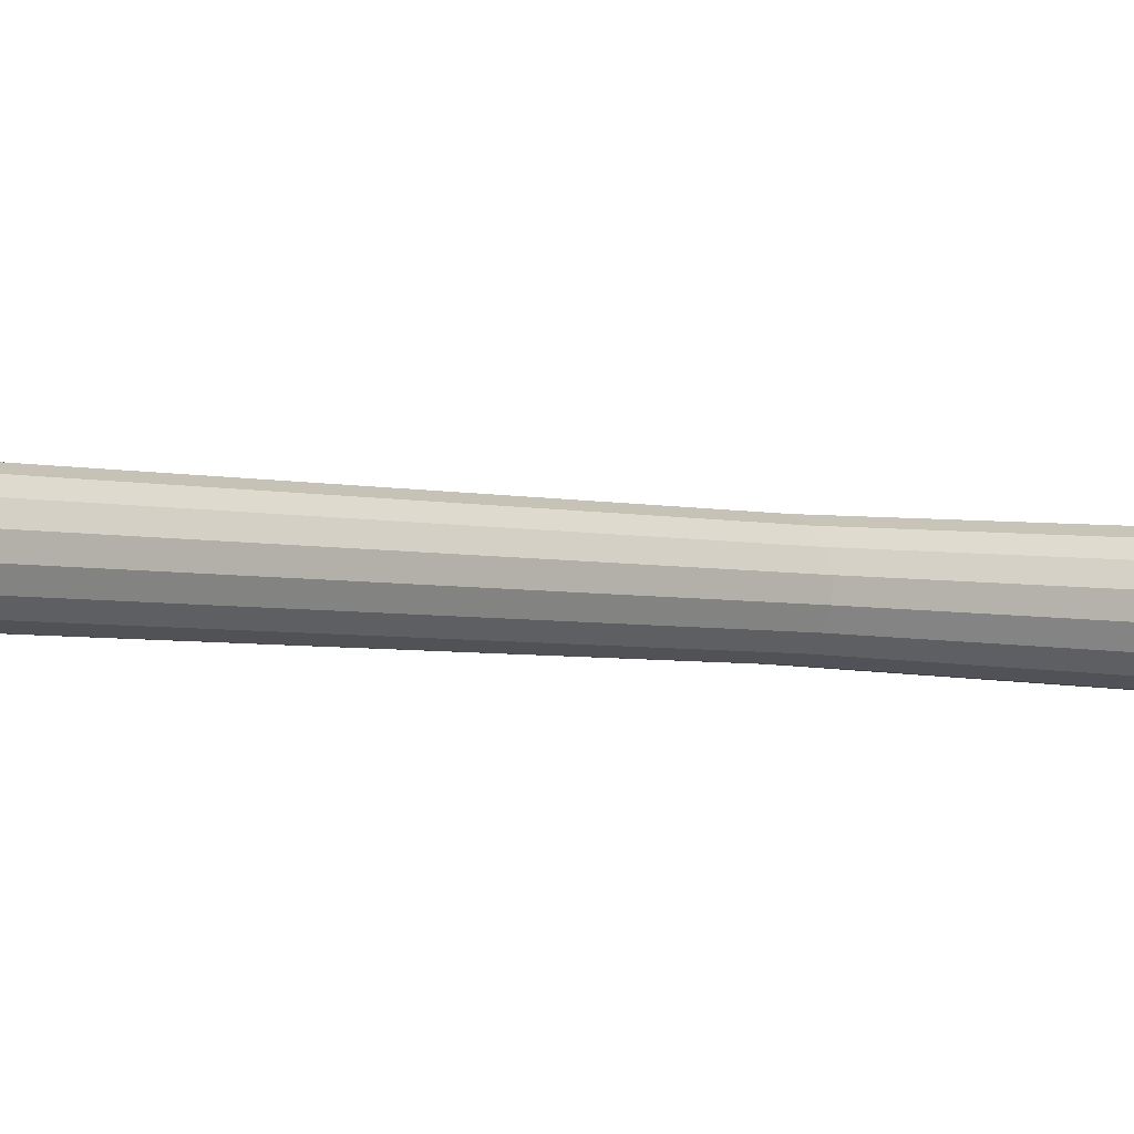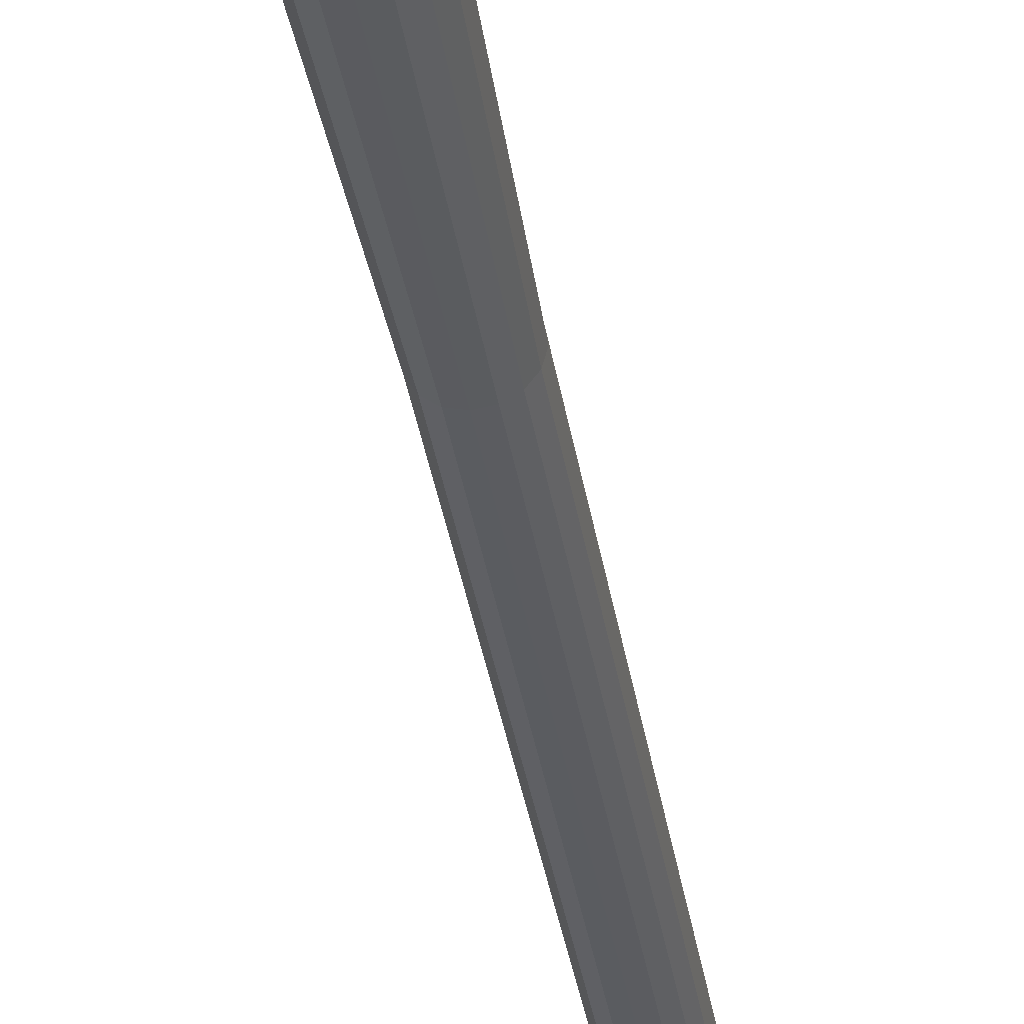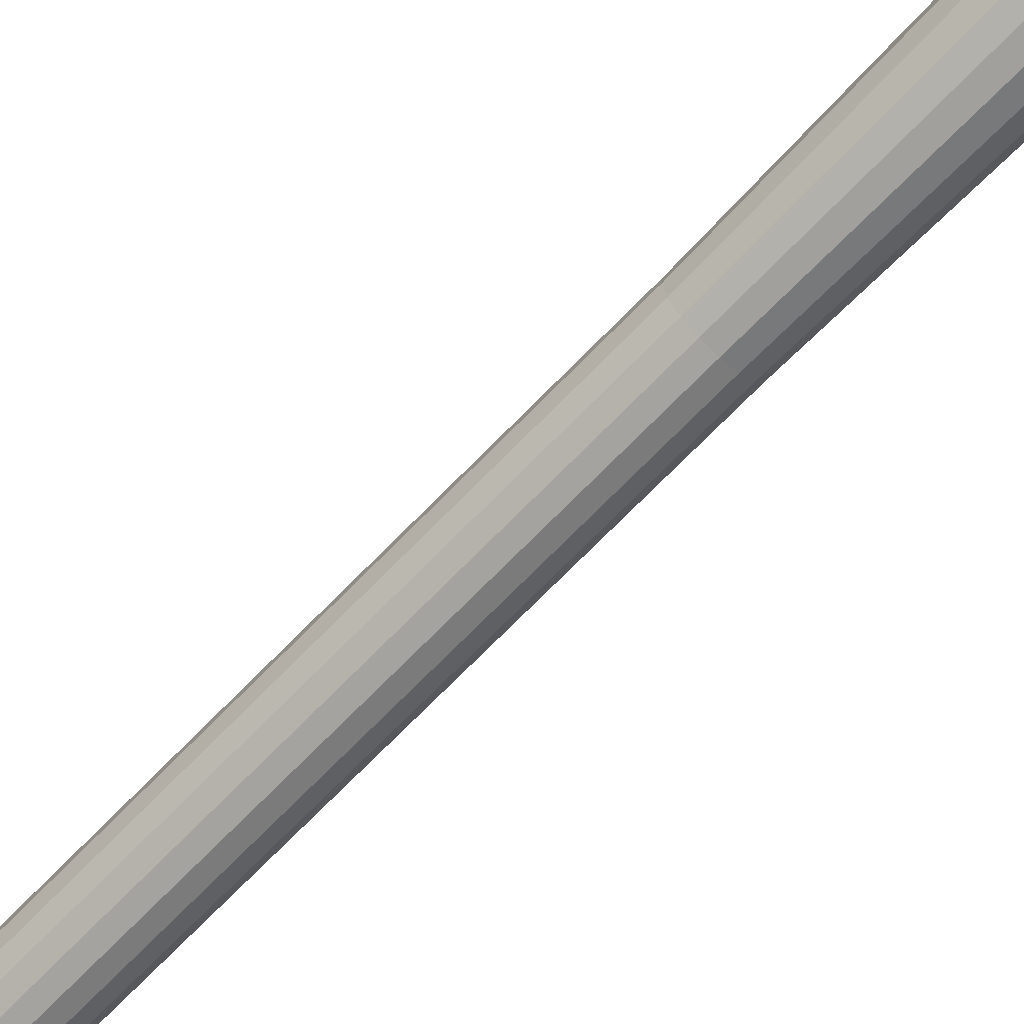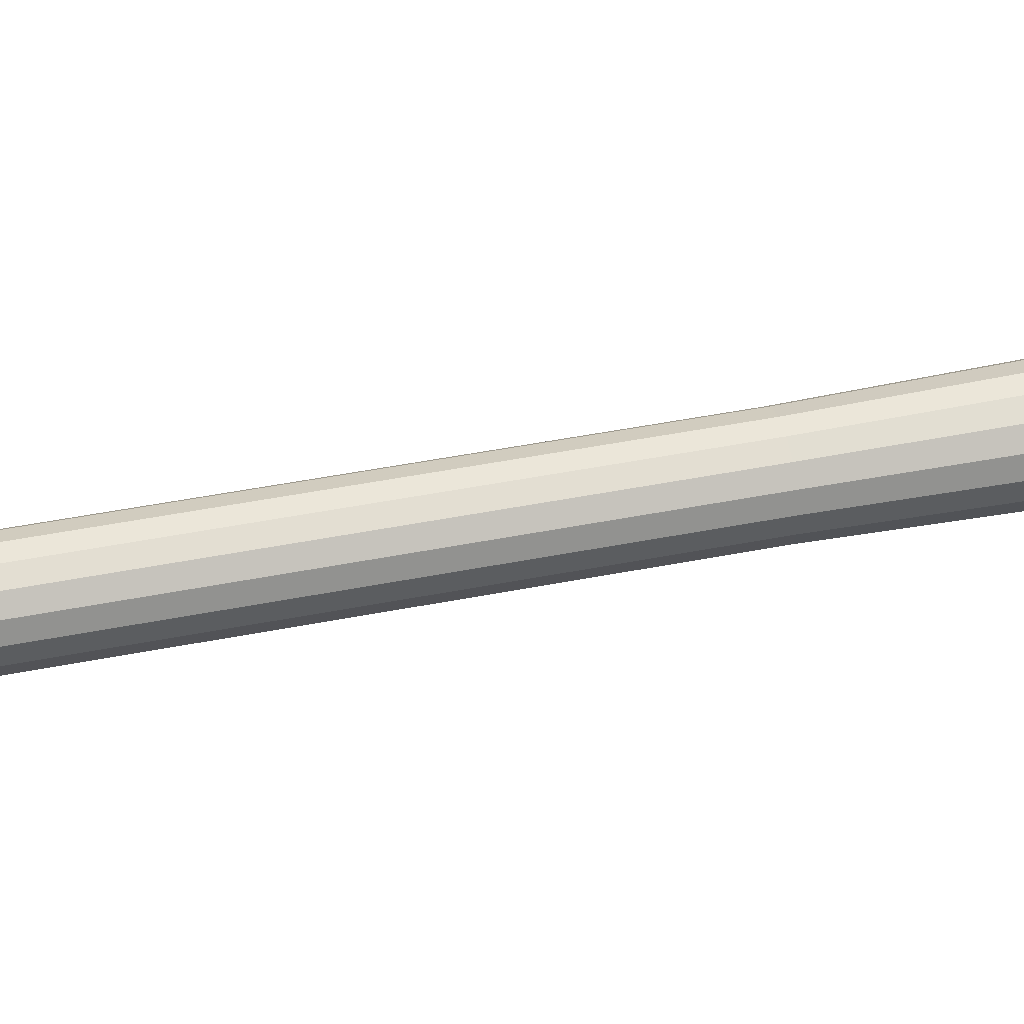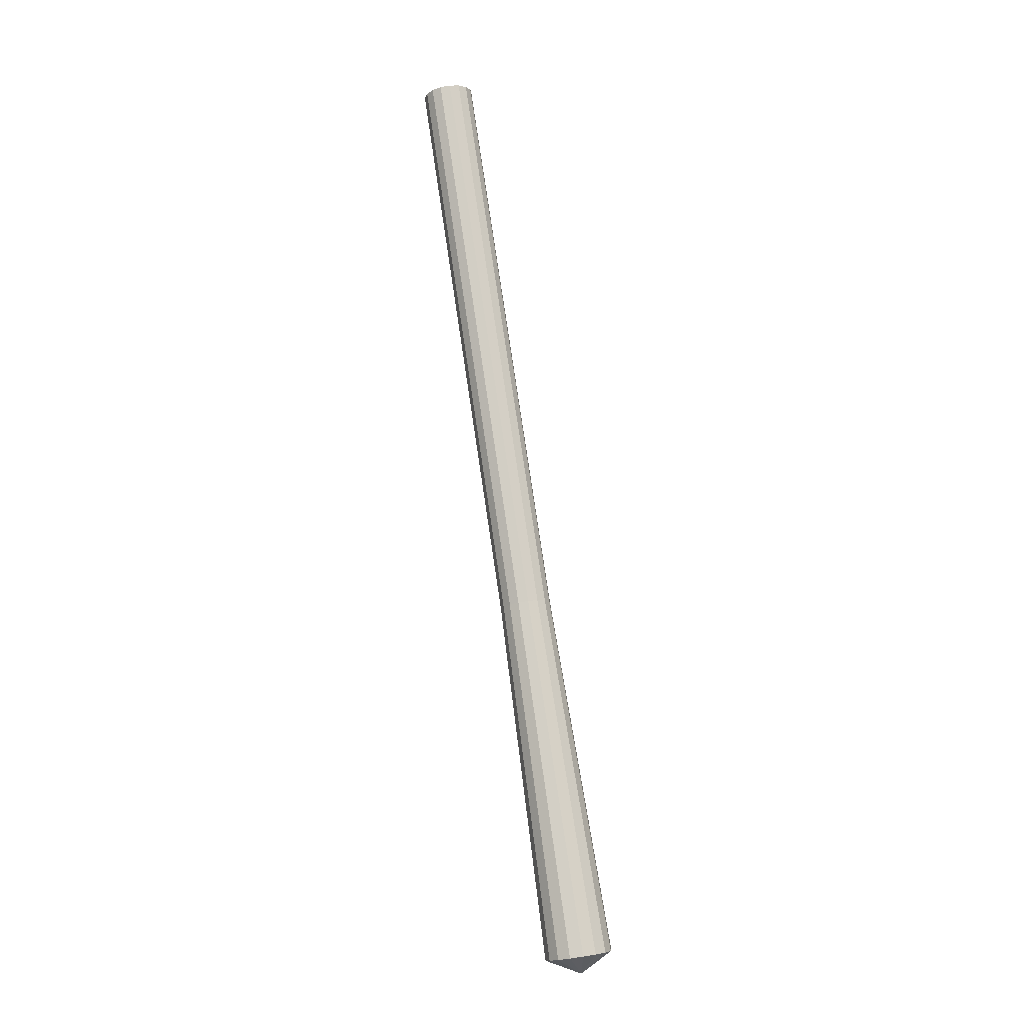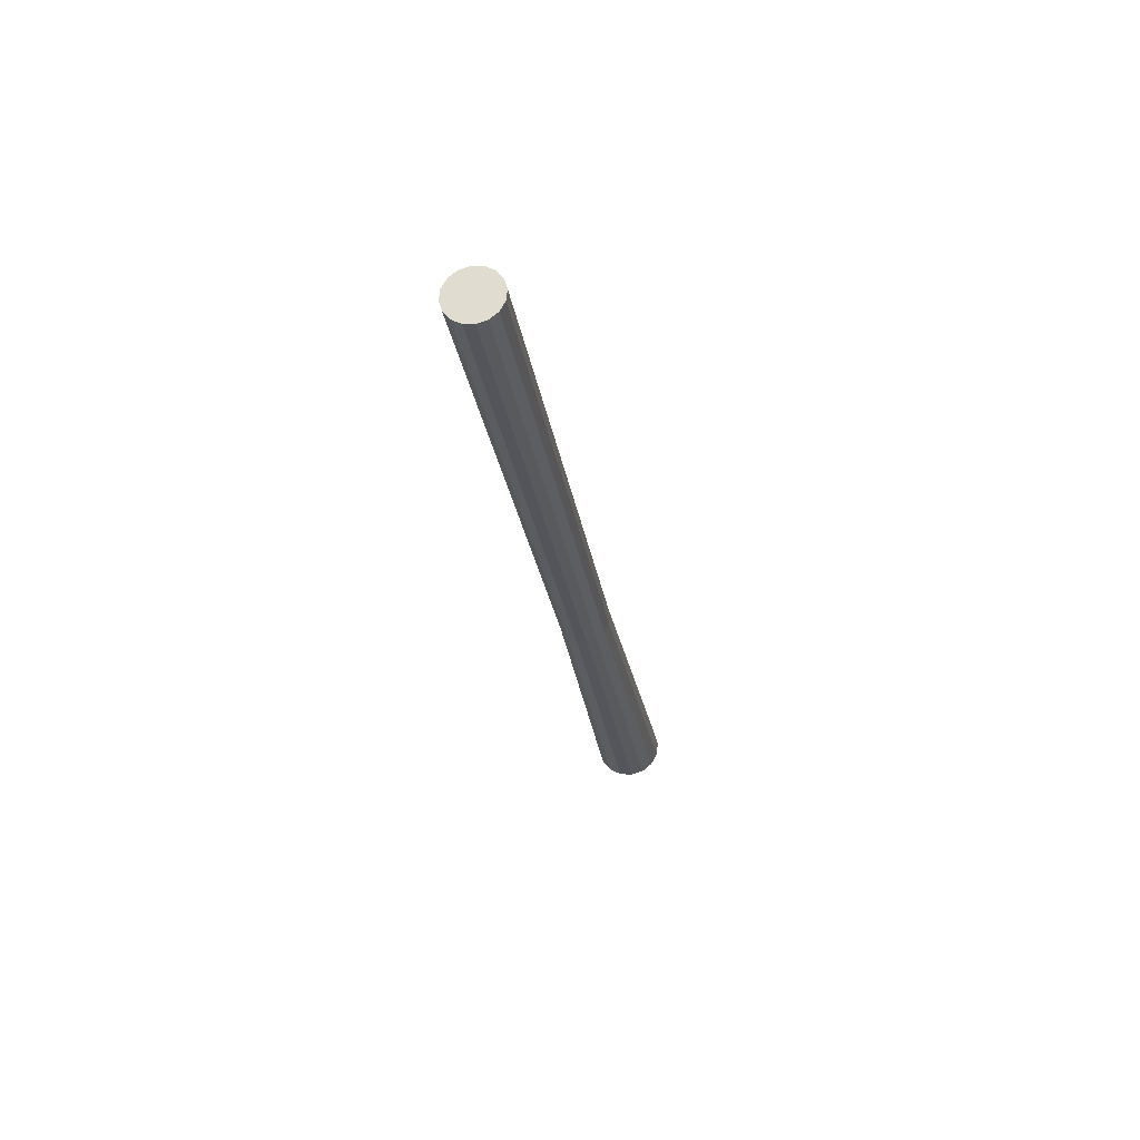
<metadata>
{"format":"obj","ext":"obj","renderer":"f3d","projection":"perspective","resolution":1024,"background":"white","views":[{"elev":-12.0,"azim":34.5,"up":"+Y"},{"elev":-29.9,"azim":176.7,"up":"+Y"},{"elev":-60.3,"azim":123.7,"up":"+Y"},{"elev":14.3,"azim":64.5,"up":"+Y"},{"elev":-21.9,"azim":-24.9,"up":"+Z"},{"elev":53.2,"azim":-24.3,"up":"+Z"}]}
</metadata>
<code>
o Object15
v 15.19 15.19 -13.56
v 15.03 15.4 -13.58
v 14.97 15.66 -13.56
v 15 15.92 -13.53
v 15.13 16.14 -13.47
v 15.34 16.29 -13.41
v 15.59 16.36 -13.35
v 15.85 16.31 -13.3
v 16.07 16.17 -13.27
v 16.22 15.96 -13.26
v 16.29 15.7 -13.27
v 16.25 15.44 -13.31
v 16.12 15.22 -13.36
v 15.92 15.07 -13.42
v 15.67 15.01 -13.48
v 15.41 15.05 -13.53
v 11.34 13.34 4.66
v 11.22 13.51 4.652
v 11.17 13.71 4.662
v 11.2 13.91 4.69
v 11.3 14.08 4.73
v 11.46 14.2 4.777
v 11.65 14.24 4.824
v 11.85 14.21 4.863
v 12.02 14.1 4.889
v 12.14 13.94 4.898
v 12.19 13.74 4.887
v 12.16 13.54 4.86
v 12.06 13.37 4.819
v 11.9 13.25 4.772
v 11.71 13.21 4.725
v 11.51 13.24 4.686
v 15.7 15.72 -13.76
v 11.68 13.72 4.775
v 13.65 14.71 -6.535
v 13.77 14.55 -6.527
v 13.6 14.91 -6.525
v 13.63 15.11 -6.497
v 13.73 15.28 -6.457
v 13.89 15.4 -6.41
v 14.08 15.45 -6.363
v 14.28 15.41 -6.324
v 14.45 15.31 -6.298
v 14.57 15.14 -6.289
v 14.62 14.95 -6.3
v 14.59 14.75 -6.327
v 14.49 14.57 -6.368
v 14.33 14.46 -6.415
v 14.14 14.41 -6.462
v 13.94 14.44 -6.501
v 15.7 15.72 -13.76
v 15.13 16.14 -13.47
v 15.7 15.72 -13.76
v 15.7 15.72 -13.76
v 15.7 15.72 -13.76
v 15.7 15.72 -13.76
v 16.07 16.17 -13.27
v 15.7 15.72 -13.76
v 15.7 15.72 -13.76
v 15.7 15.72 -13.76
v 15.7 15.72 -13.76
v 16.12 15.22 -13.36
v 15.7 15.72 -13.76
v 15.7 15.72 -13.76
v 15.41 15.05 -13.53
v 11.22 13.51 4.652
v 11.34 13.34 4.66
v 11.22 13.51 4.652
v 11.17 13.71 4.662
v 11.22 13.51 4.652
v 11.17 13.71 4.662
v 11.2 13.91 4.69
v 11.17 13.71 4.662
v 11.2 13.91 4.69
v 11.3 14.08 4.73
v 11.2 13.91 4.69
v 11.3 14.08 4.73
v 15.13 16.14 -13.47
v 15.13 16.14 -13.47
v 13.73 15.28 -6.457
v 11.46 14.2 4.777
v 13.73 15.28 -6.457
v 13.73 15.28 -6.457
v 11.3 14.08 4.73
v 11.46 14.2 4.777
v 11.65 14.24 4.824
v 11.46 14.2 4.777
v 11.65 14.24 4.824
v 11.85 14.21 4.863
v 11.65 14.24 4.824
v 11.85 14.21 4.863
v 12.02 14.1 4.889
v 11.85 14.21 4.863
v 12.02 14.1 4.889
v 16.07 16.17 -13.27
v 16.07 16.17 -13.27
v 14.45 15.31 -6.298
v 14.45 15.31 -6.298
v 14.45 15.31 -6.298
v 16.12 15.22 -13.36
v 16.12 15.22 -13.36
v 14.49 14.57 -6.368
v 11.9 13.25 4.772
v 14.49 14.57 -6.368
v 14.49 14.57 -6.368
v 12.06 13.37 4.819
v 11.9 13.25 4.772
v 11.71 13.21 4.725
v 11.9 13.25 4.772
v 11.71 13.21 4.725
v 11.51 13.24 4.686
v 11.71 13.21 4.725
v 11.51 13.24 4.686
v 11.51 13.24 4.686
v 11.34 13.34 4.66
v 11.34 13.34 4.66
v 13.77 14.55 -6.527
v 13.77 14.55 -6.527
v 13.77 14.55 -6.527
v 15.19 15.19 -13.56
f 33 1 2
f 34 18 17
f 33 2 3
f 34 19 18
f 33 3 4
f 34 20 19
f 33 4 5
f 34 21 20
f 51 52 6
f 34 22 21
f 53 6 7
f 34 23 22
f 54 7 8
f 34 24 23
f 55 8 9
f 34 25 24
f 56 57 10
f 34 26 25
f 58 10 11
f 34 27 26
f 59 11 12
f 34 28 27
f 60 12 13
f 34 29 28
f 61 62 14
f 34 30 29
f 63 14 15
f 34 31 30
f 64 15 16
f 34 32 31
f 65 1 33
f 34 17 32
f 1 35 2
f 1 36 35
f 66 35 36
f 36 67 68
f 37 3 2
f 2 35 37
f 69 37 35
f 35 70 71
f 38 4 3
f 3 37 38
f 72 38 37
f 37 73 74
f 39 5 4
f 4 38 39
f 75 39 38
f 38 76 77
f 40 6 78
f 79 80 40
f 81 40 82
f 83 84 85
f 41 7 6
f 6 40 41
f 86 41 40
f 40 87 88
f 42 8 7
f 7 41 42
f 89 42 41
f 41 90 91
f 43 9 8
f 8 42 43
f 92 43 42
f 42 93 94
f 44 10 95
f 96 97 44
f 26 44 98
f 99 25 26
f 45 11 10
f 10 44 45
f 27 45 44
f 44 26 27
f 46 12 11
f 11 45 46
f 28 46 45
f 45 27 28
f 47 13 12
f 12 46 47
f 29 47 46
f 46 28 29
f 48 14 100
f 101 102 48
f 103 48 104
f 105 106 107
f 49 15 14
f 14 48 49
f 108 49 48
f 48 109 110
f 50 16 15
f 15 49 50
f 111 50 49
f 49 112 113
f 50 114 115
f 116 117 50
f 16 50 118
f 119 120 16

</code>
